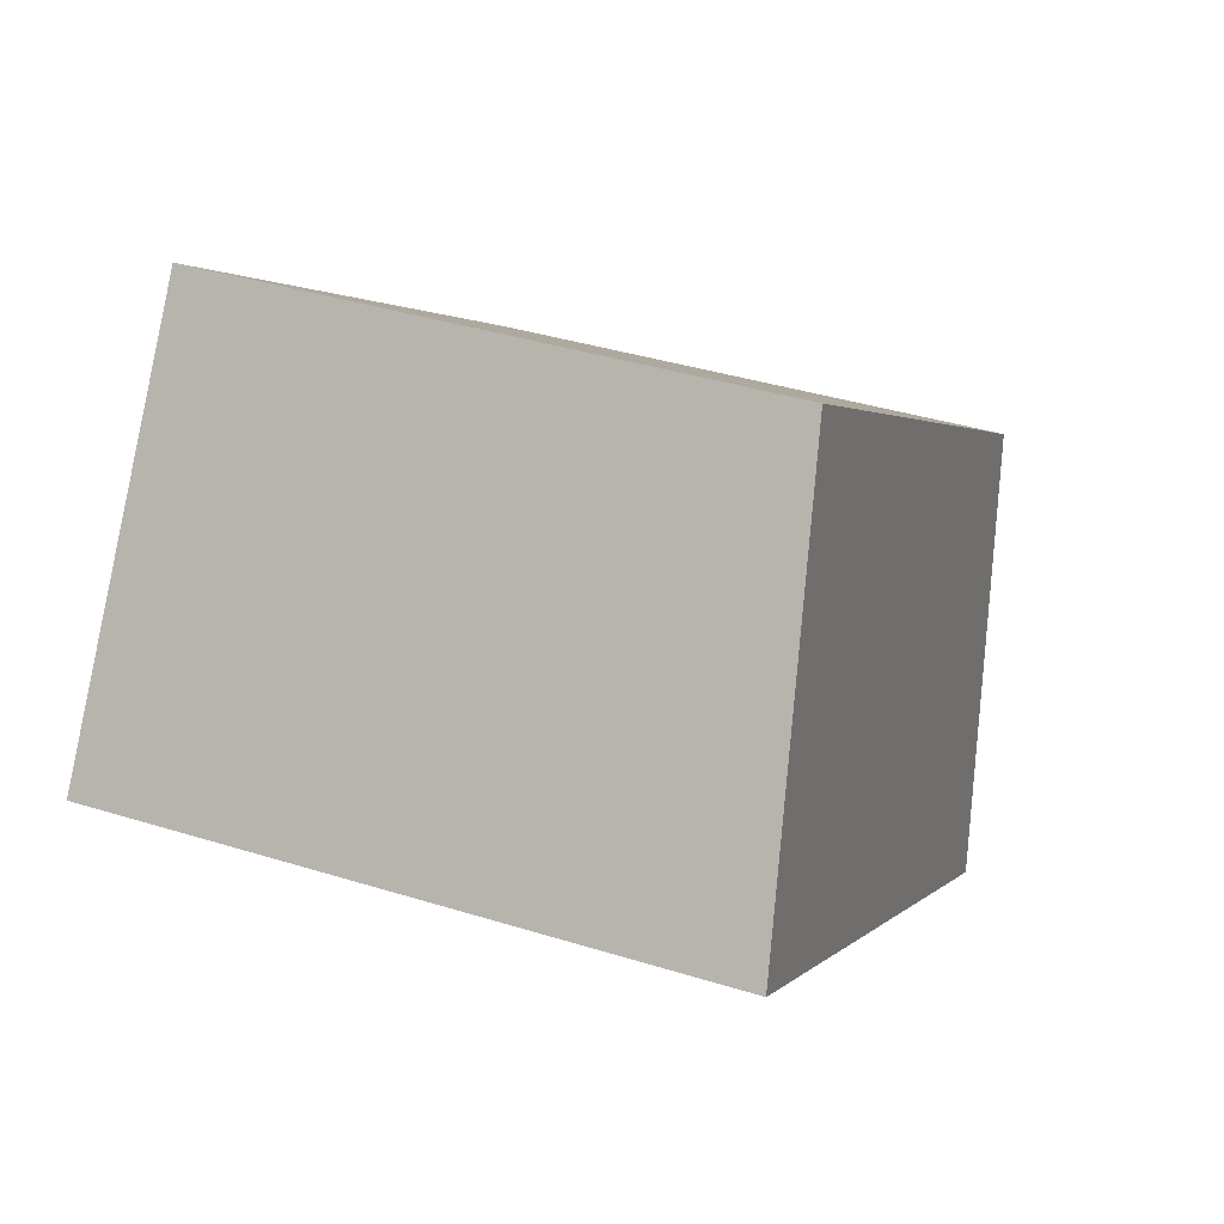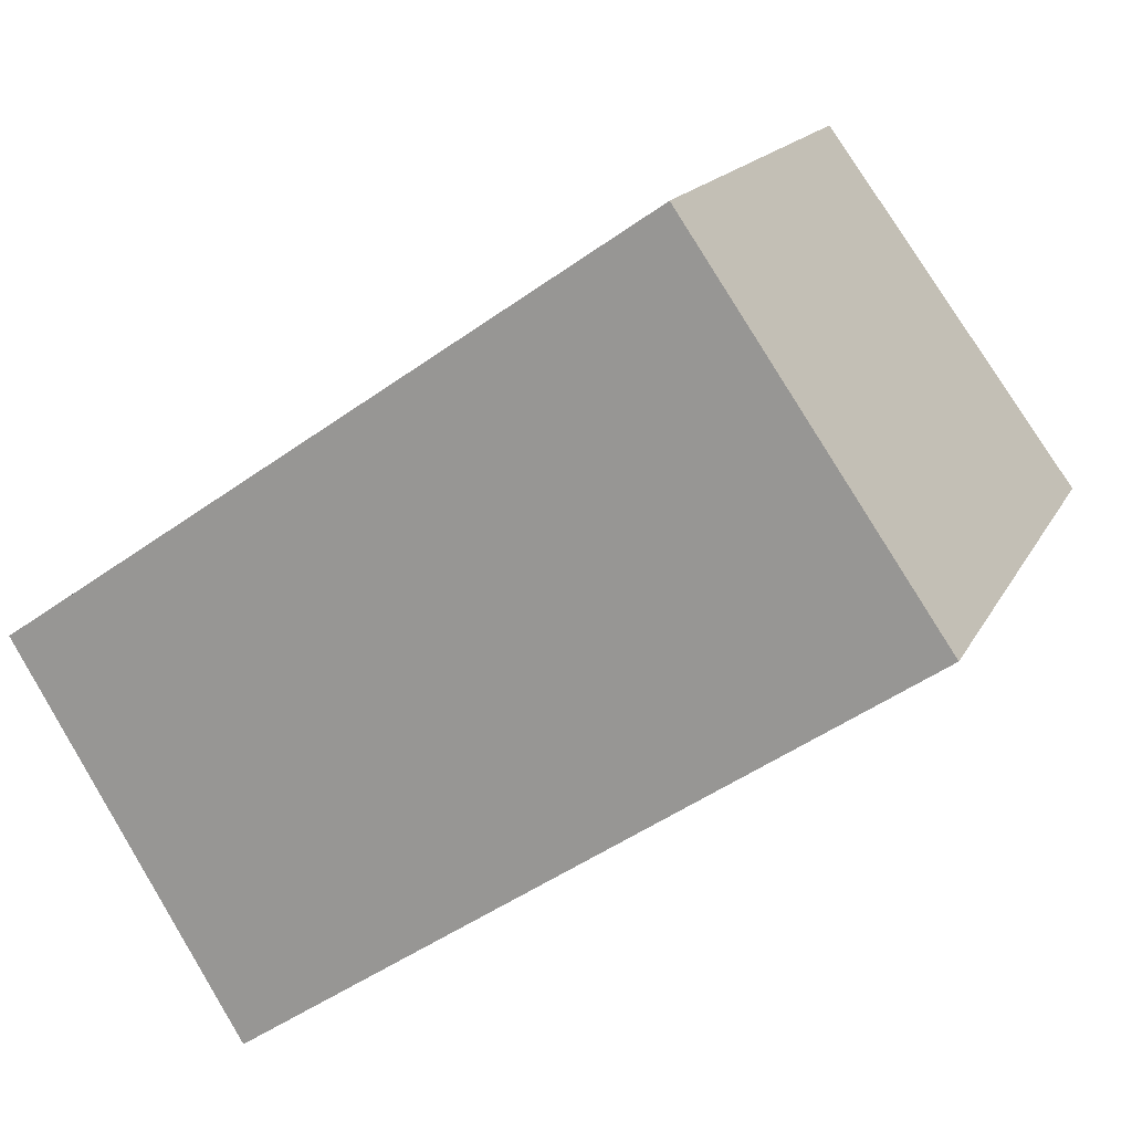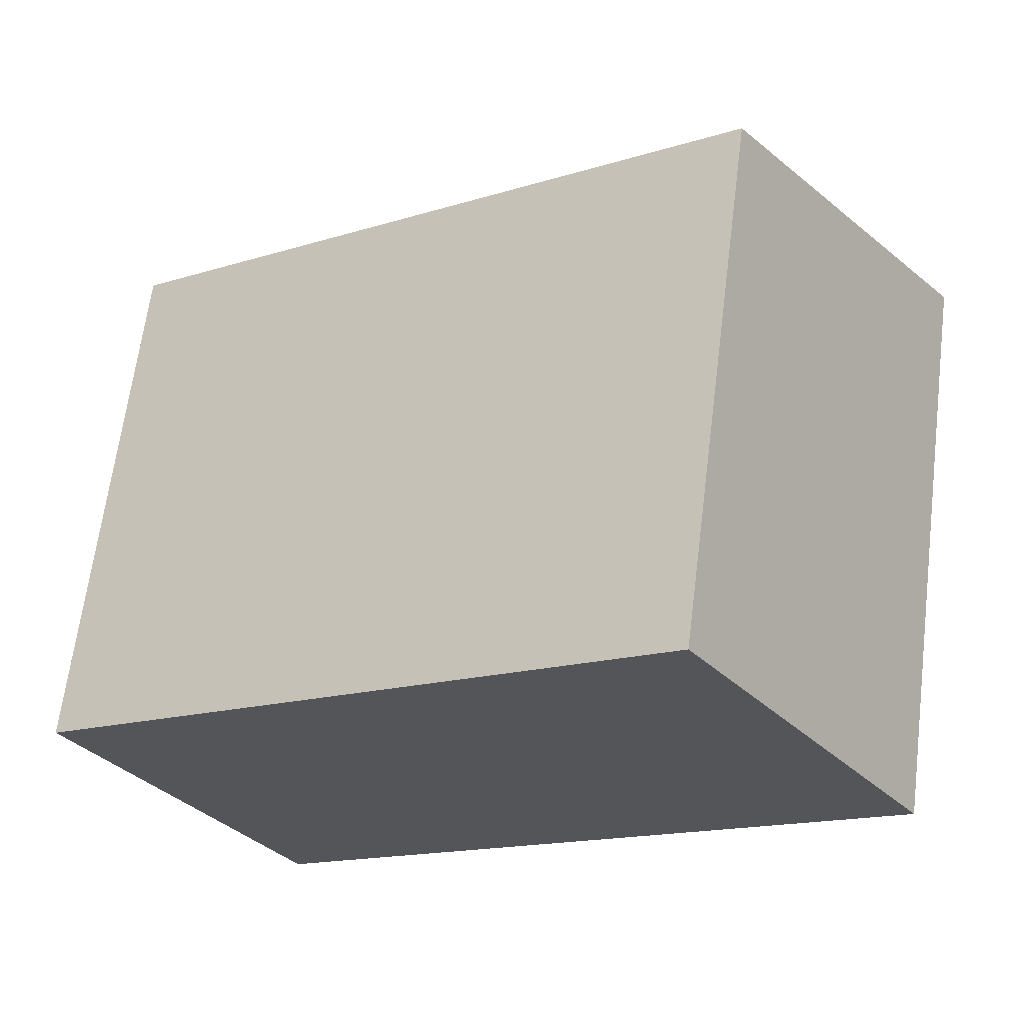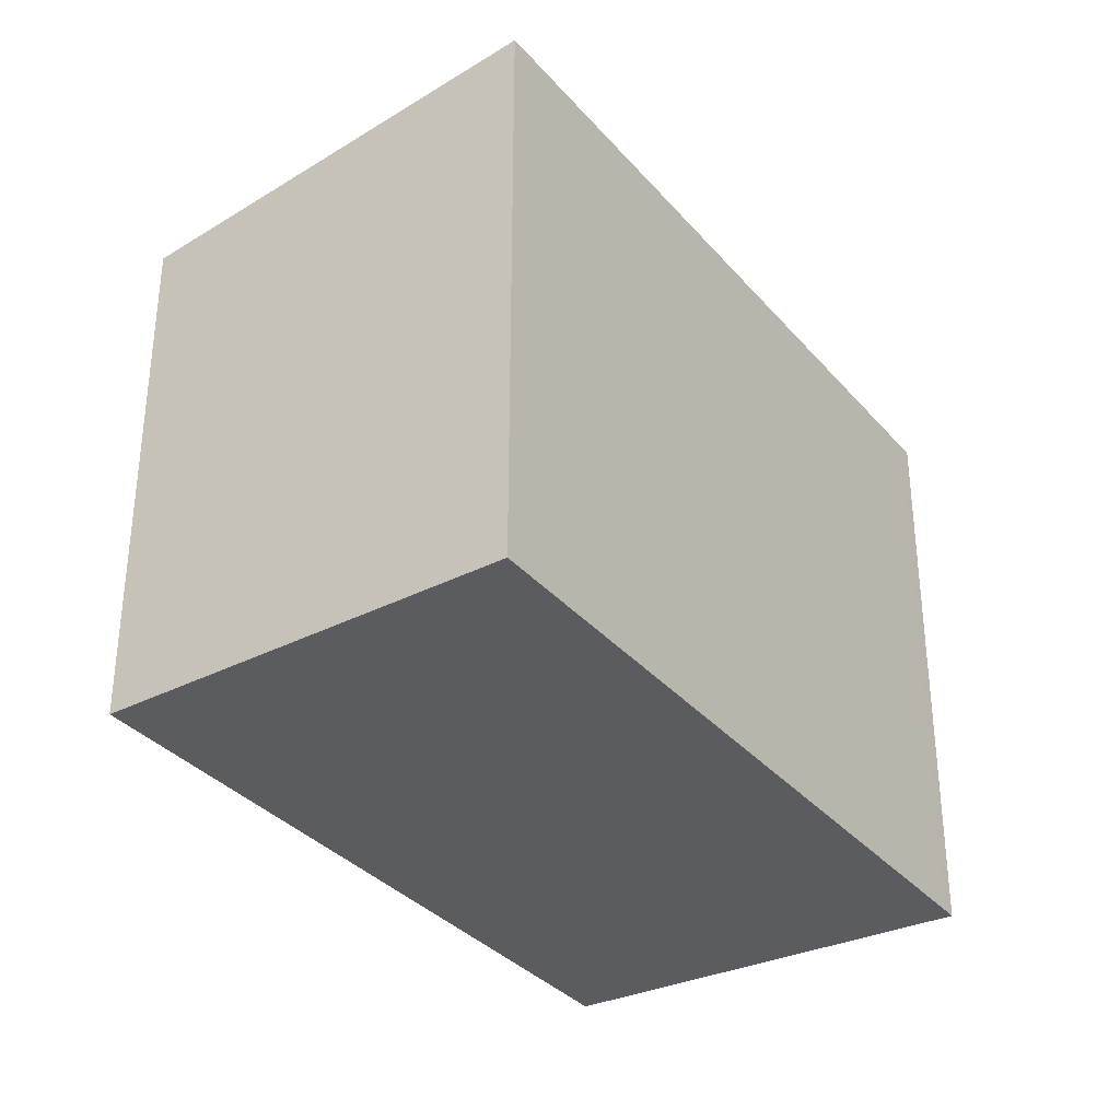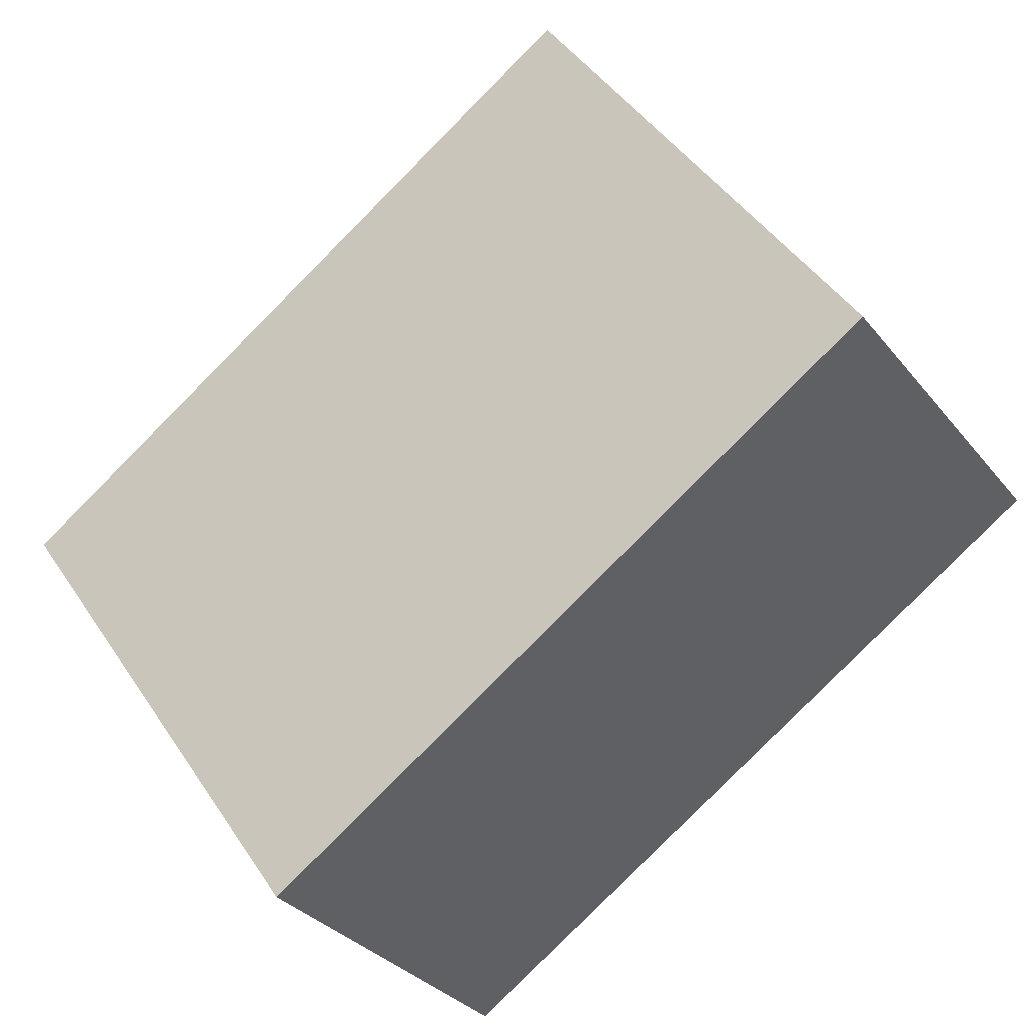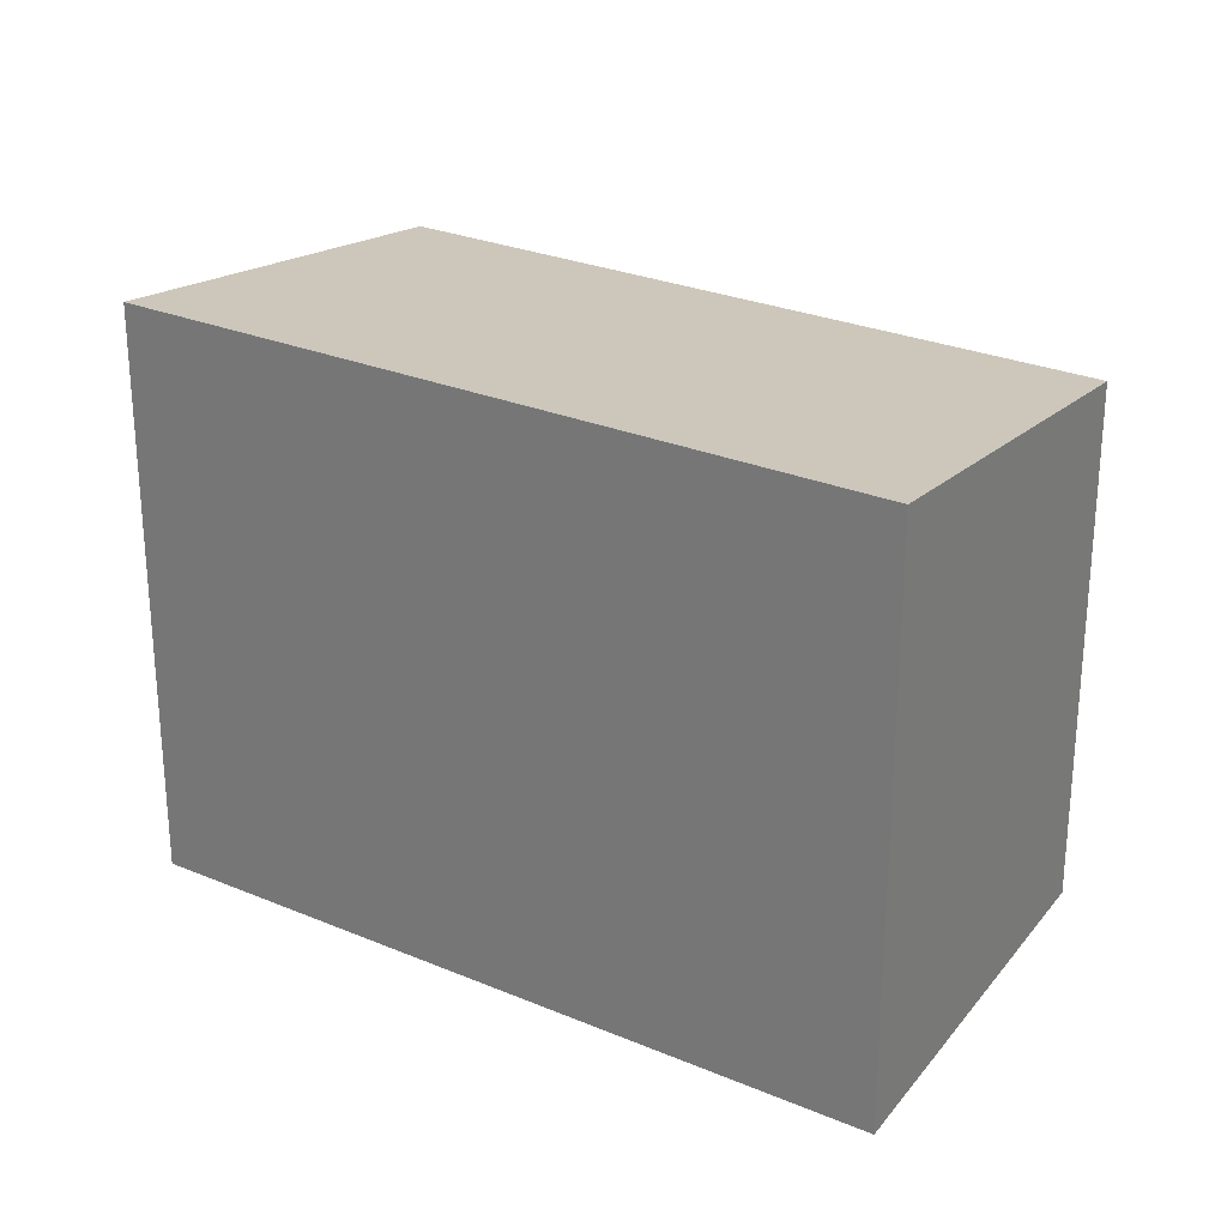
<metadata>
{"format":"obj","ext":"obj","renderer":"f3d","projection":"perspective","resolution":1024,"background":"white","views":[{"elev":38.1,"azim":111.6,"up":"+Z"},{"elev":16.1,"azim":19.1,"up":"+Z"},{"elev":65.0,"azim":7.2,"up":"+Z"},{"elev":-34.3,"azim":90.1,"up":"+Y"},{"elev":44.9,"azim":-31.4,"up":"+Z"},{"elev":27.1,"azim":178.9,"up":"+Y"}]}
</metadata>
<code>
v  10.63 7.188 0.84
v  0 6.522 3.994e-16
v  7.619 6.519 5.212
v  2.873 7.188 -4.437
v  1.142 6.803 -1.919
v  2.706 7.188 -4.55
v  2.706 2.786e-16 -4.55
v  0 0 0
v  1.142 1.175e-16 -1.919
v  7.619 -3.191e-16 5.212
v  10.63 -5.144e-17 0.84
v  2.873 2.717e-16 -4.437
g defaultobject
f 1 2 3
f 2 1 4
f 2 4 5
f 5 4 6
f 7 5 6
f 5 7 2
f 2 7 8
f 8 7 9
f 8 3 2
f 3 8 10
f 3 11 1
f 11 3 10
f 11 4 1
f 4 11 12
f 4 12 6
f 6 12 7
f 8 11 10
f 11 8 9
f 11 9 7
f 11 7 12

</code>
